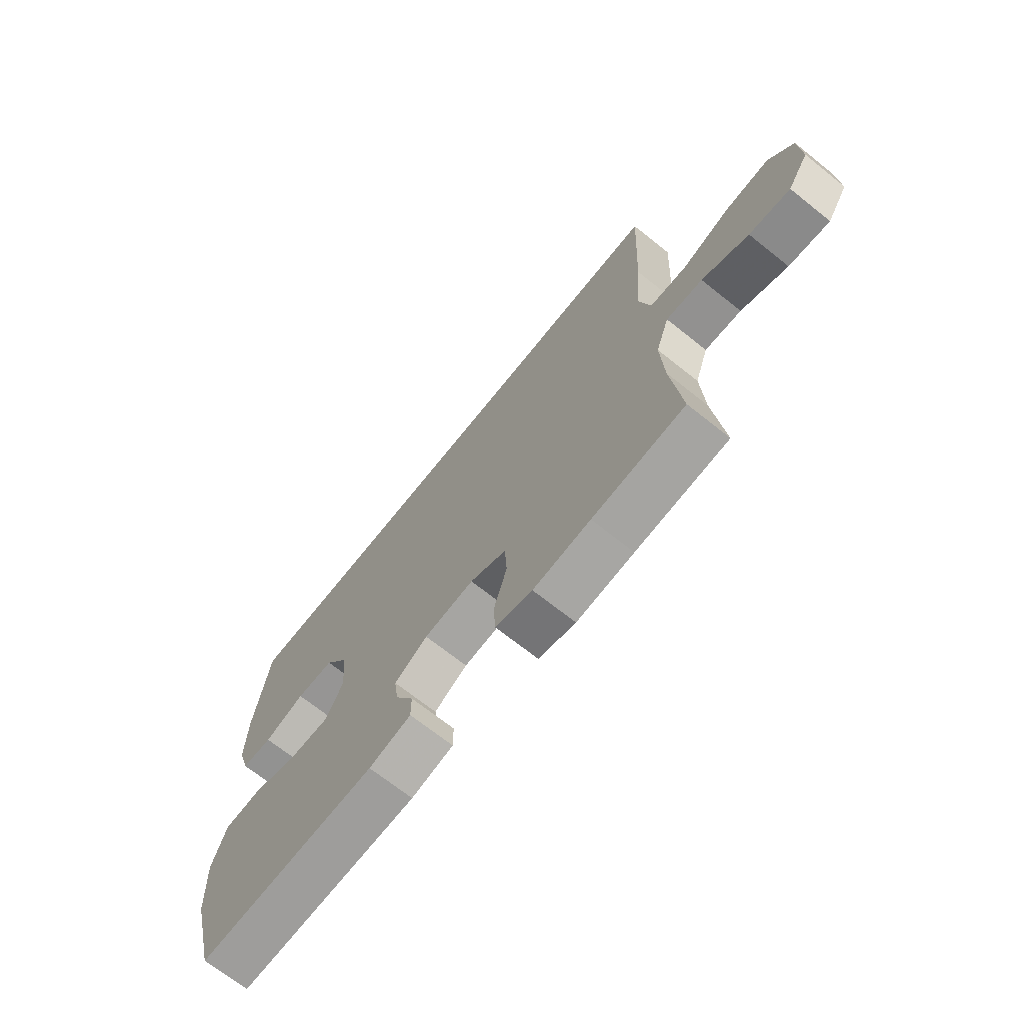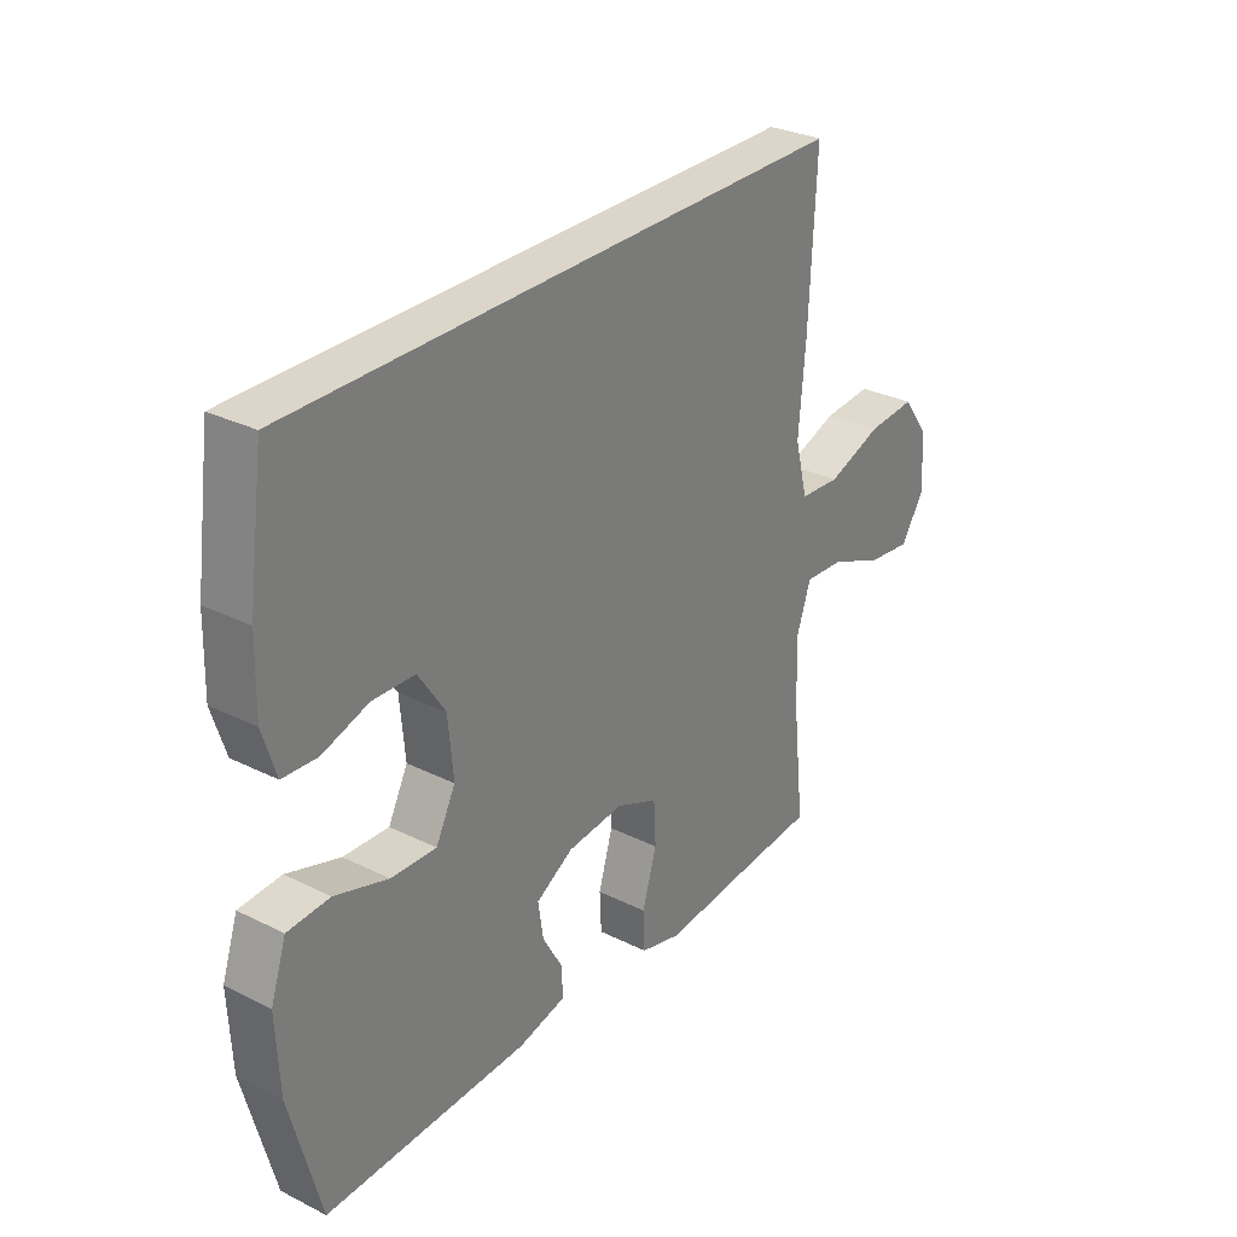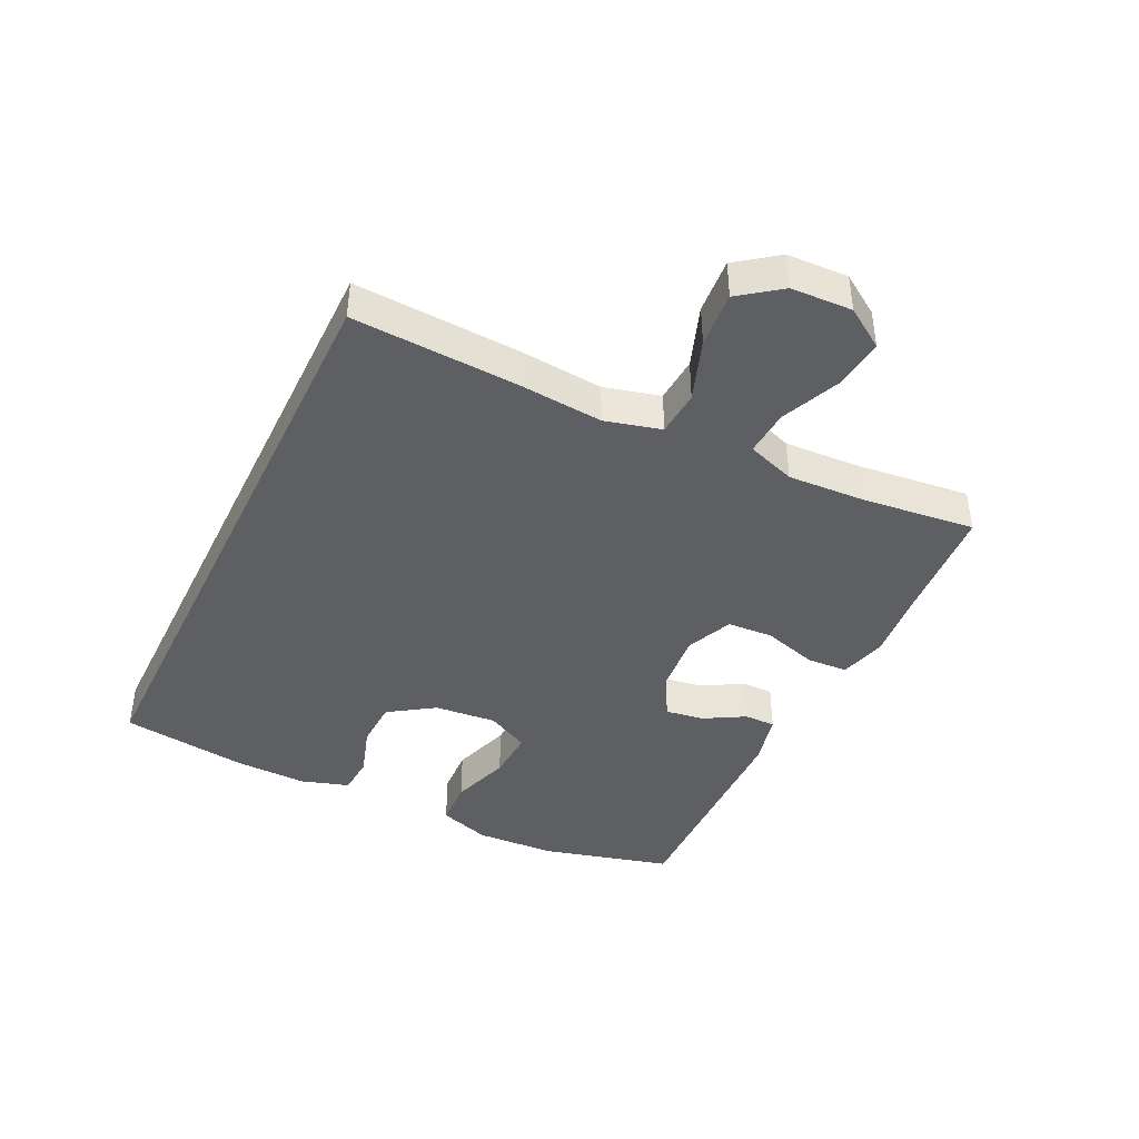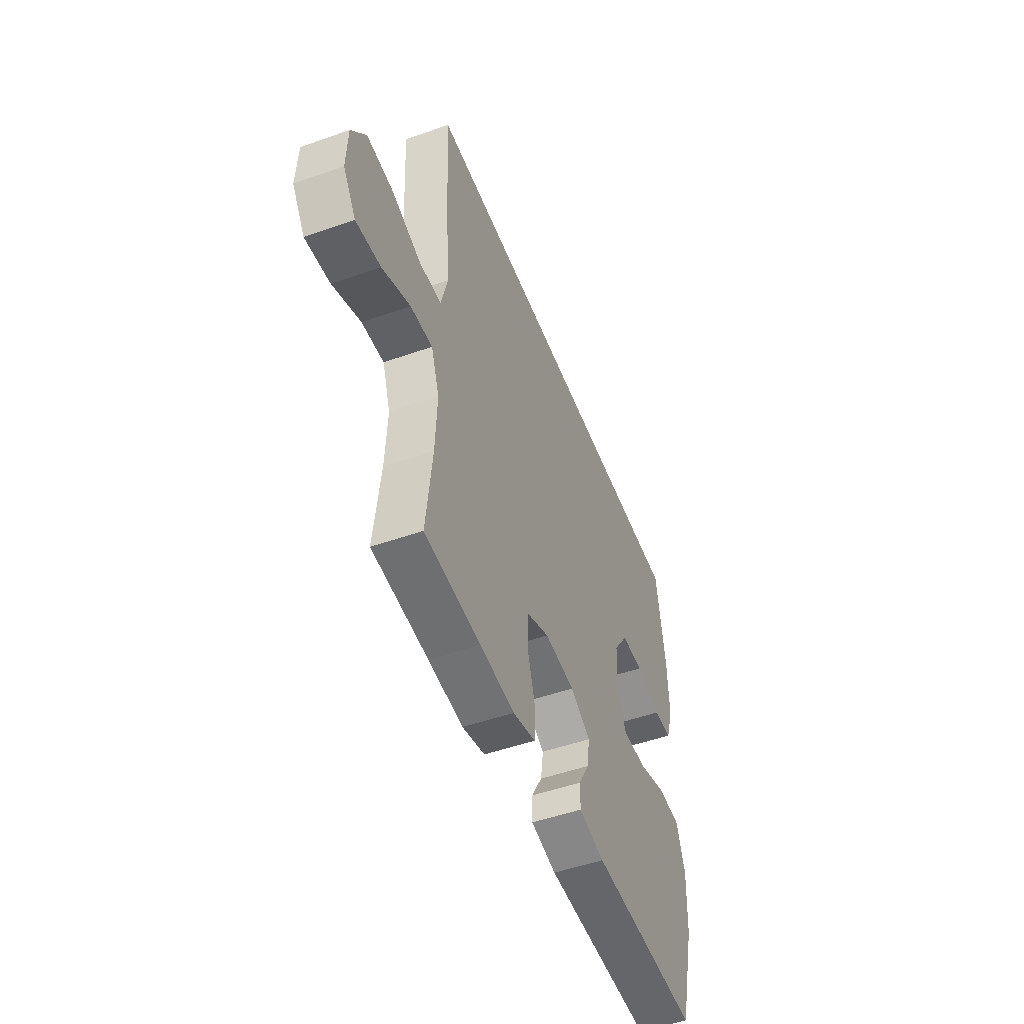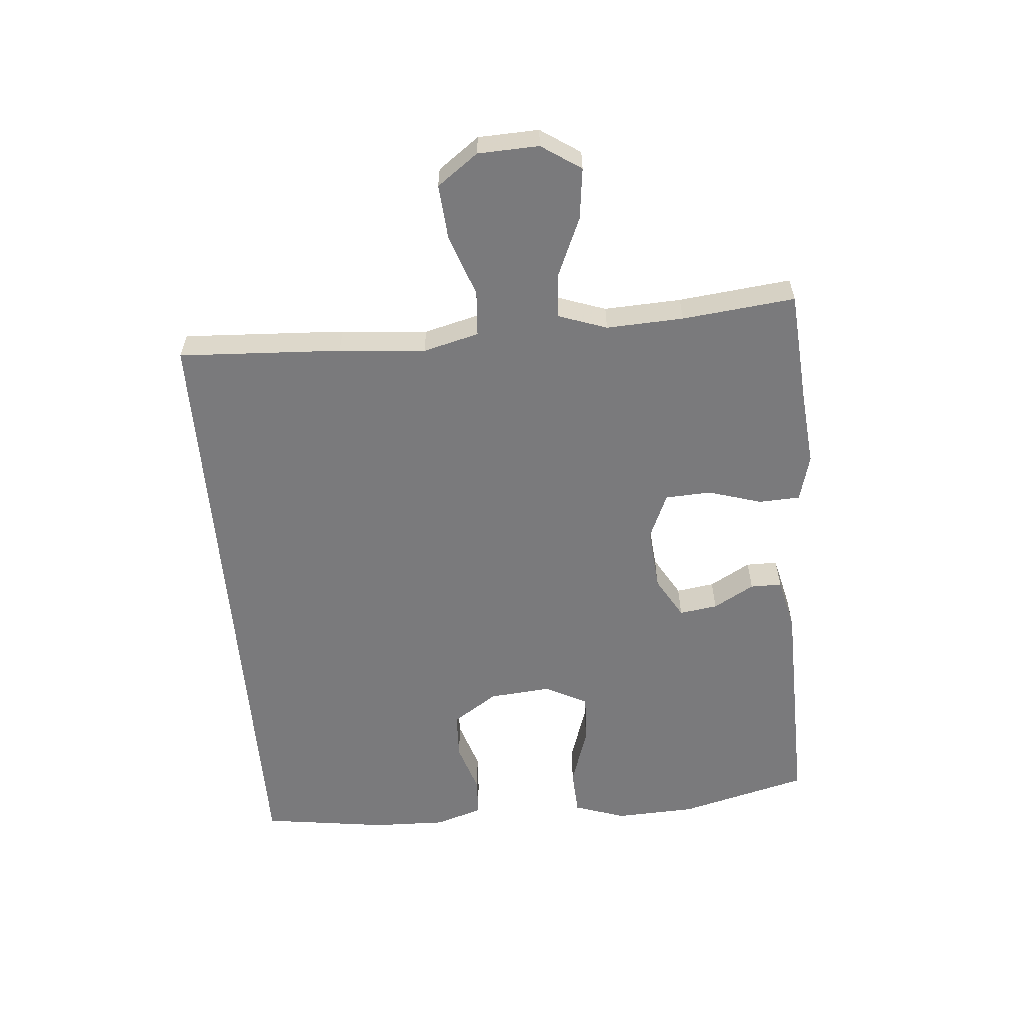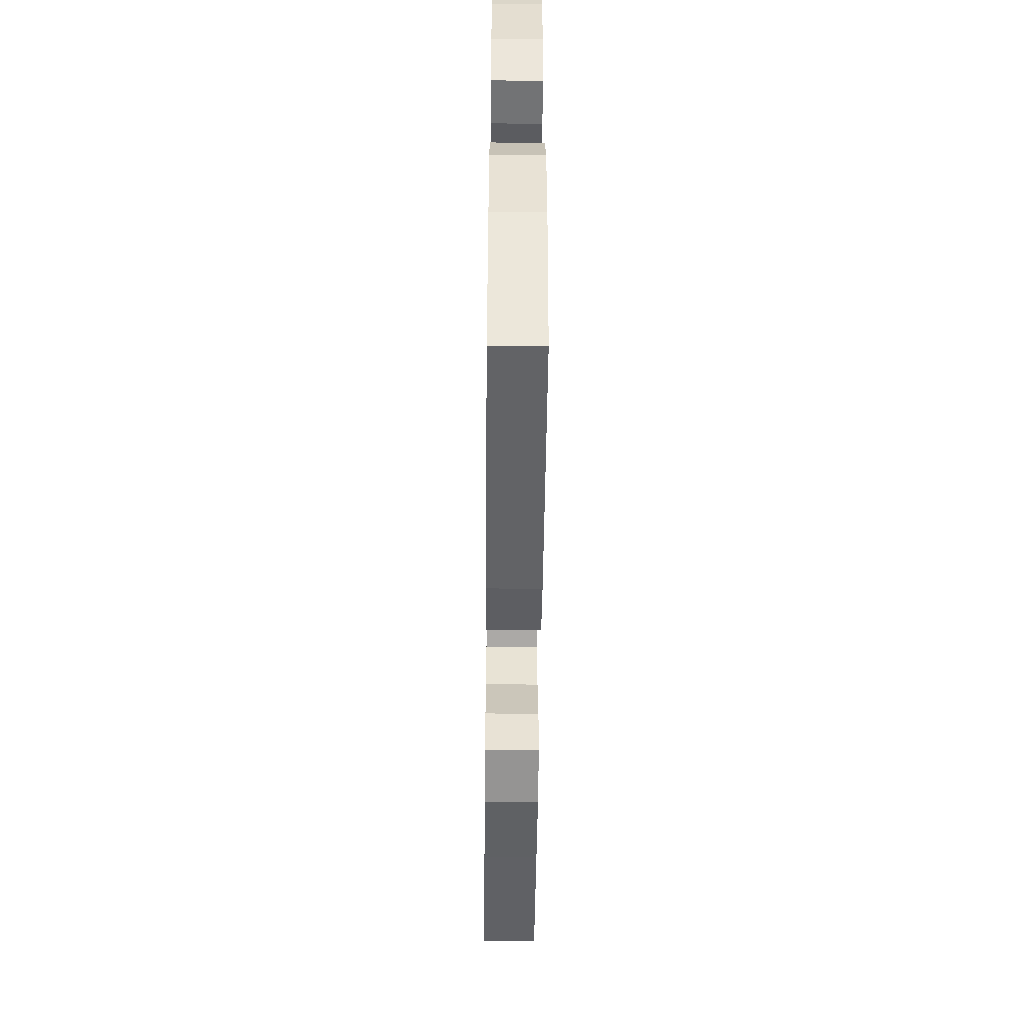
<metadata>
{"format":"obj","ext":"obj","renderer":"f3d","projection":"perspective","resolution":1024,"background":"white","views":[{"elev":-69.5,"azim":51.4,"up":"+Z"},{"elev":29.9,"azim":-54.0,"up":"+Z"},{"elev":-41.8,"azim":64.2,"up":"+Y"},{"elev":-50.6,"azim":111.1,"up":"+Z"},{"elev":-58.2,"azim":94.8,"up":"+Y"},{"elev":-52.2,"azim":-90.6,"up":"+Z"}]}
</metadata>
<code>
v 0.482 0.07 0.5
v 0.469 0.07 0.24
v 0.457 0.07 0.102
v 0.48 0.07 0.013
v 0.553 0.07 0.008
v 0.651 0.07 0.043
v 0.739 0.07 0.05
v 0.787 0.07 -0.015
v 0.791 0.07 -0.112
v 0.749 0.07 -0.175
v 0.667 0.07 -0.165
v 0.574 0.07 -0.125
v 0.501 0.07 -0.12
v 0.474 0.07 -0.197
v 0.48 0.07 -0.32
v 0.5 0.07 -0.5
v 0.315 0.07 -0.514
v 0.2 0.07 -0.525
v 0.125 0.07 -0.505
v 0.122 0.07 -0.439
v 0.148 0.07 -0.353
v 0.144 0.07 -0.28
v 0.07 0.07 -0.248
v -0.031 0.07 -0.257
v -0.098 0.07 -0.296
v -0.089 0.07 -0.357
v -0.052 0.07 -0.422
v -0.052 0.07 -0.472
v -0.137 0.07 -0.492
v -0.5 0.07 -0.5
v -0.554 0.07 -0.294
v -0.56 0.07 -0.166
v -0.532 0.07 -0.083
v -0.457 0.07 -0.079
v -0.362 0.07 -0.11
v -0.281 0.07 -0.114
v -0.246 0.07 -0.046
v -0.255 0.07 0.053
v -0.303 0.07 0.125
v -0.379 0.07 0.128
v -0.461 0.07 0.102
v -0.523 0.07 0.106
v -0.547 0.07 0.182
v -0.544 0.07 0.298
v -0.516 0.07 0.5
v 0.482 0 0.5
v 0.469 0 0.24
v 0.457 0 0.102
v 0.48 0 0.013
v 0.553 0 0.008
v 0.651 0 0.043
v 0.739 0 0.05
v 0.787 0 -0.015
v 0.791 0 -0.112
v 0.749 0 -0.175
v 0.667 0 -0.165
v 0.574 0 -0.125
v 0.501 0 -0.12
v 0.474 0 -0.197
v 0.48 0 -0.32
v 0.5 0 -0.5
v 0.315 0 -0.514
v 0.2 0 -0.525
v 0.125 0 -0.505
v 0.122 0 -0.439
v 0.148 0 -0.353
v 0.144 0 -0.28
v 0.07 0 -0.248
v -0.031 0 -0.257
v -0.098 0 -0.296
v -0.089 0 -0.357
v -0.052 0 -0.422
v -0.052 0 -0.472
v -0.137 0 -0.492
v -0.5 0 -0.5
v -0.554 0 -0.294
v -0.56 0 -0.166
v -0.532 0 -0.083
v -0.457 0 -0.079
v -0.362 0 -0.11
v -0.281 0 -0.114
v -0.246 0 -0.046
v -0.255 0 0.053
v -0.303 0 0.125
v -0.379 0 0.128
v -0.461 0 0.102
v -0.523 0 0.106
v -0.547 0 0.182
v -0.544 0 0.298
v -0.516 0 0.5
f 44 45 1
f 43 44 1
f 42 43 1
f 41 42 1
f 40 41 1
f 1 2 3
f 40 1 3
f 39 40 3
f 38 39 3 4
f 37 38 4 5
f 36 37 5
f 33 34 35
f 32 33 35
f 31 32 35
f 30 31 35
f 29 30 35
f 28 29 35
f 27 28 35
f 26 27 35
f 25 26 35 36
f 24 25 36
f 23 24 36 5
f 19 20 21
f 18 19 21
f 17 18 21
f 17 21 22
f 16 17 22
f 15 16 22
f 14 15 22 23
f 10 11 12
f 9 10 12
f 8 9 12
f 7 8 12
f 6 7 12
f 5 6 12
f 5 12 13
f 23 5 13
f 13 14 23
f 46 90 89
f 46 89 88
f 46 88 87
f 46 87 86
f 46 86 85
f 48 47 46
f 48 46 85
f 48 85 84
f 49 48 84 83
f 50 49 83 82
f 50 82 81
f 80 79 78
f 80 78 77
f 80 77 76
f 80 76 75
f 80 75 74
f 80 74 73
f 80 73 72
f 80 72 71
f 81 80 71 70
f 81 70 69
f 50 81 69 68
f 66 65 64
f 66 64 63
f 66 63 62
f 67 66 62
f 67 62 61
f 67 61 60
f 68 67 60 59
f 57 56 55
f 57 55 54
f 57 54 53
f 57 53 52
f 57 52 51
f 57 51 50
f 58 57 50
f 58 50 68
f 68 59 58
f 1 46 47 2
f 2 47 48 3
f 3 48 49 4
f 4 49 50 5
f 5 50 51 6
f 6 51 52 7
f 7 52 53 8
f 8 53 54 9
f 9 54 55 10
f 10 55 56 11
f 11 56 57 12
f 12 57 58 13
f 13 58 59 14
f 14 59 60 15
f 15 60 61 16
f 16 61 62 17
f 17 62 63 18
f 18 63 64 19
f 19 64 65 20
f 20 65 66 21
f 21 66 67 22
f 22 67 68 23
f 23 68 69 24
f 24 69 70 25
f 25 70 71 26
f 26 71 72 27
f 27 72 73 28
f 28 73 74 29
f 29 74 75 30
f 30 75 76 31
f 31 76 77 32
f 32 77 78 33
f 33 78 79 34
f 34 79 80 35
f 35 80 81 36
f 36 81 82 37
f 37 82 83 38
f 38 83 84 39
f 39 84 85 40
f 40 85 86 41
f 41 86 87 42
f 42 87 88 43
f 43 88 89 44
f 44 89 90 45
f 45 90 46 1

</code>
